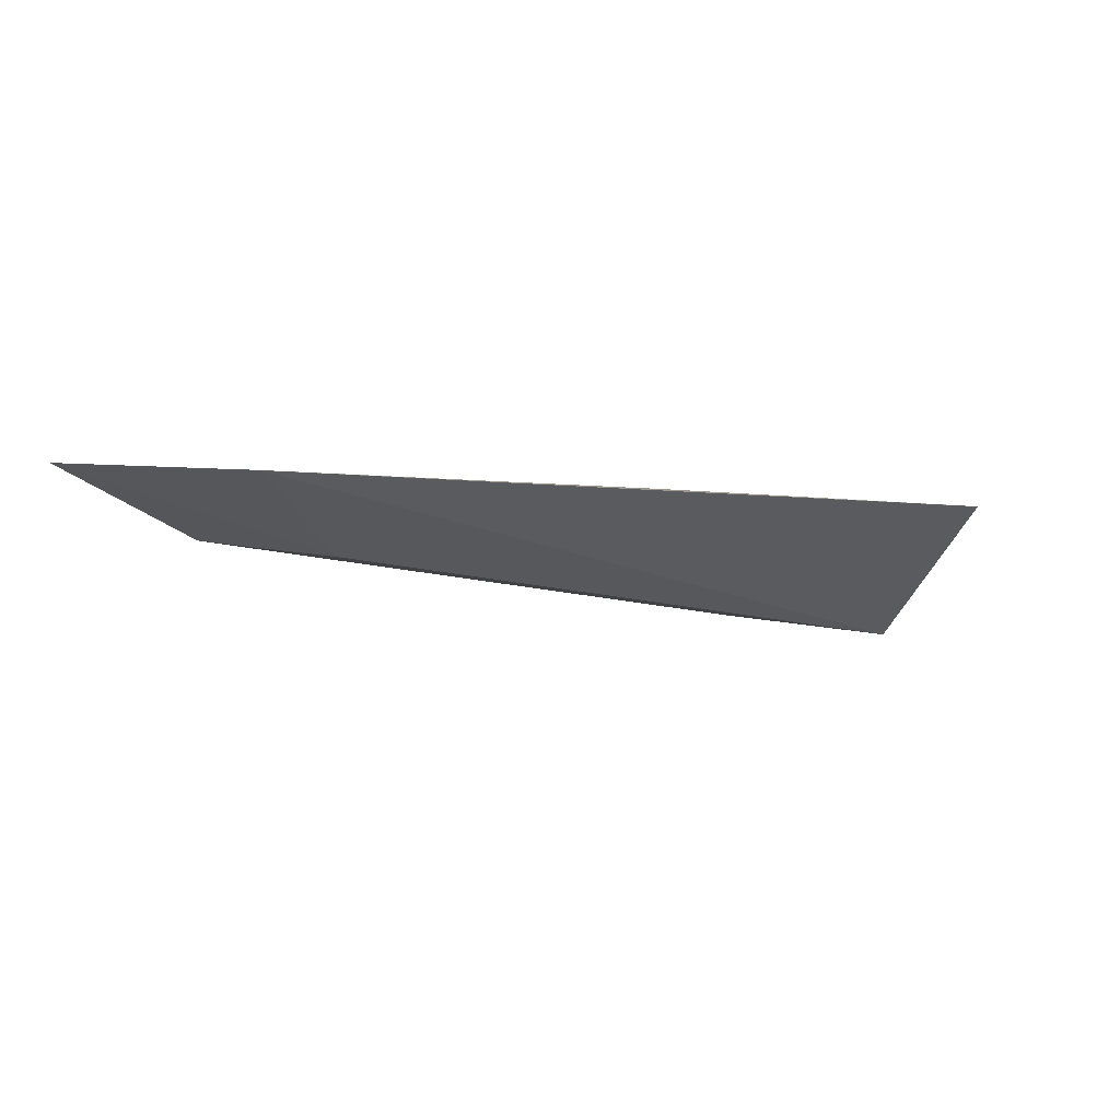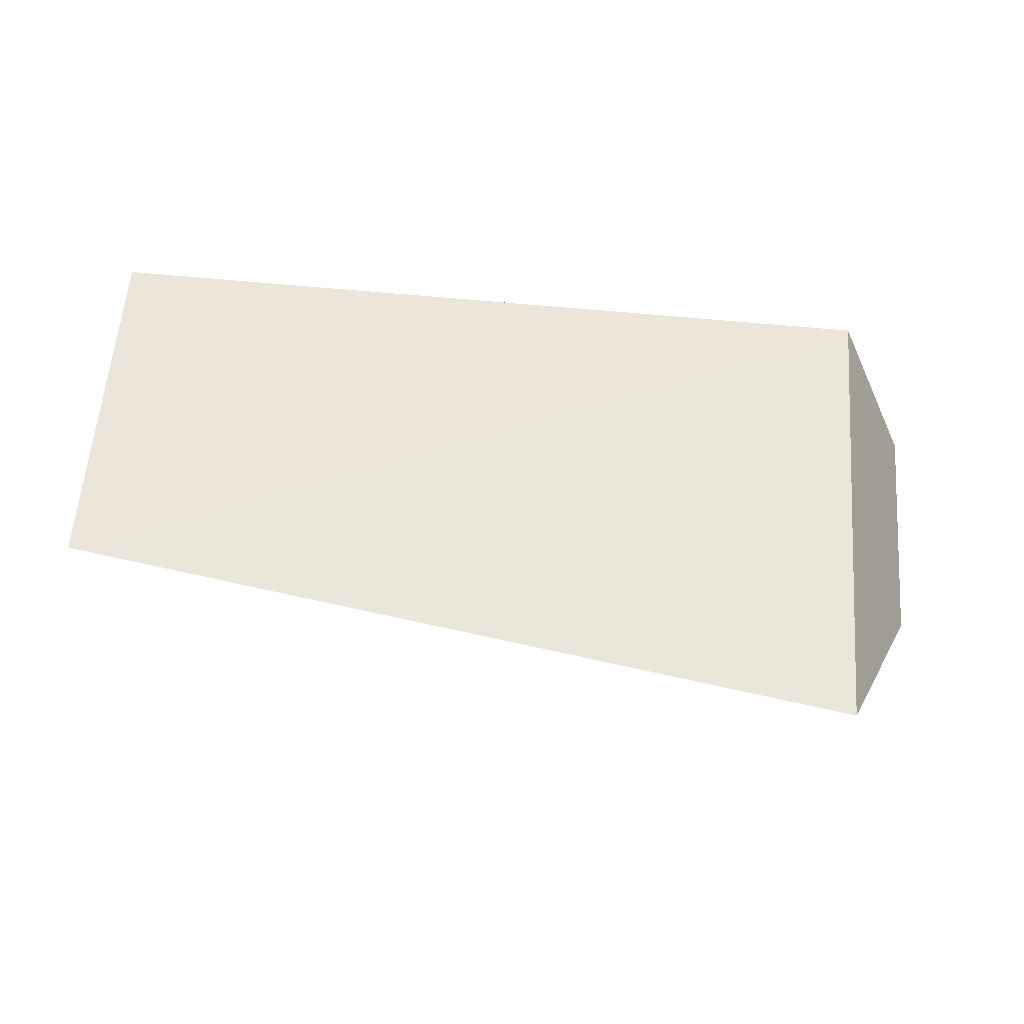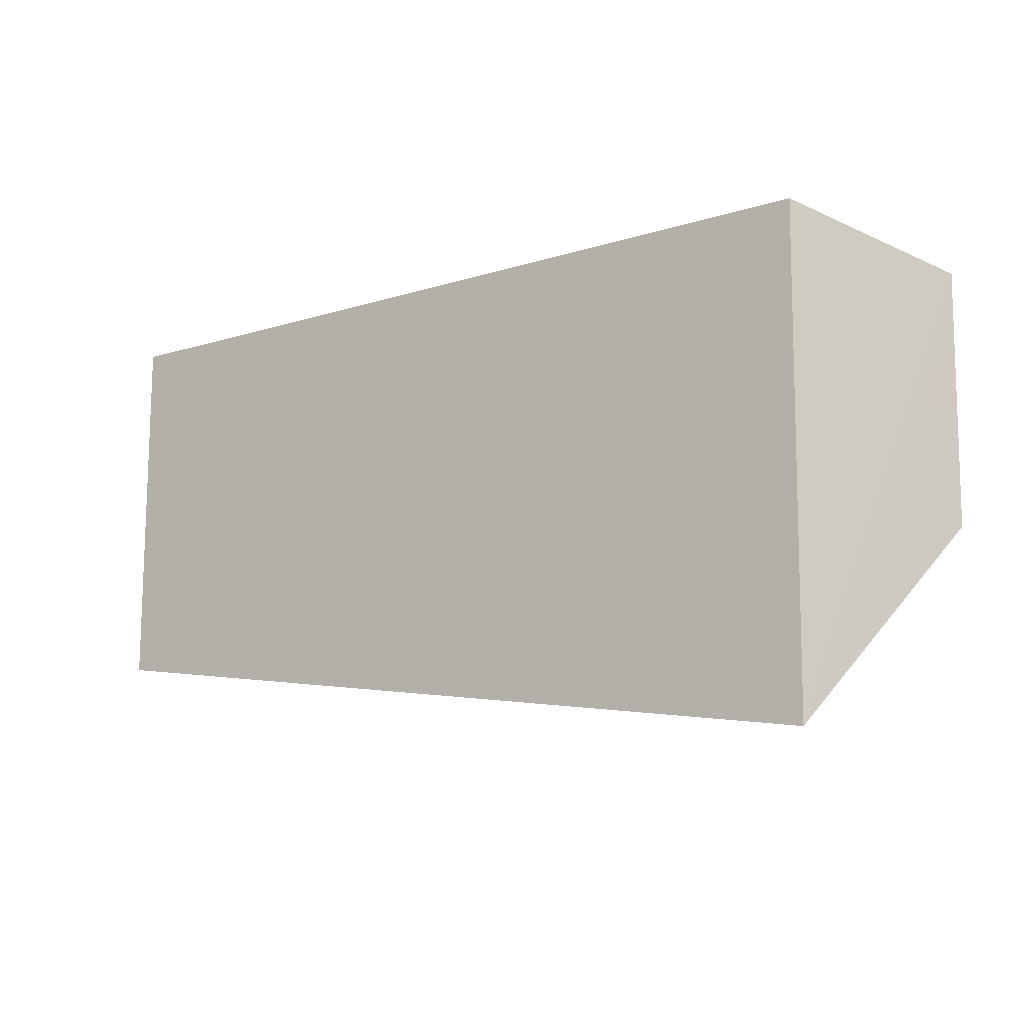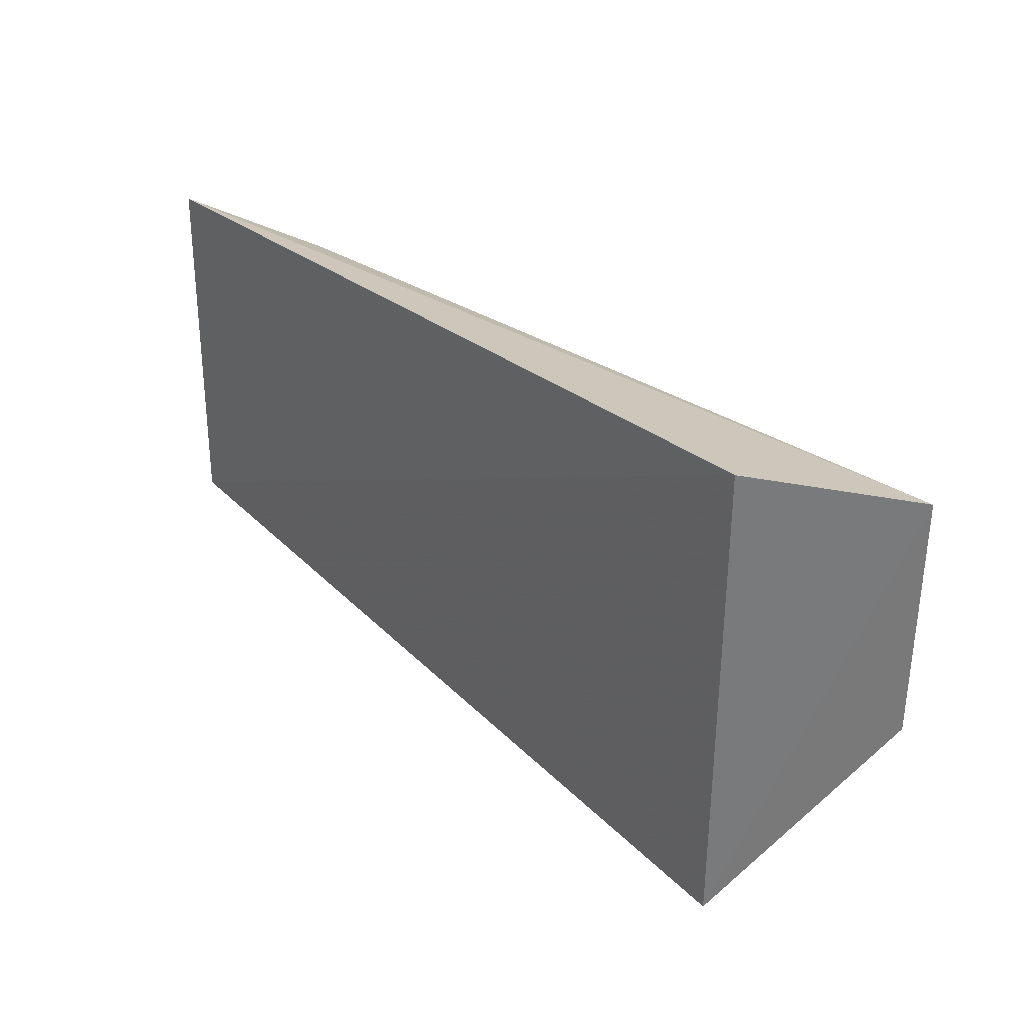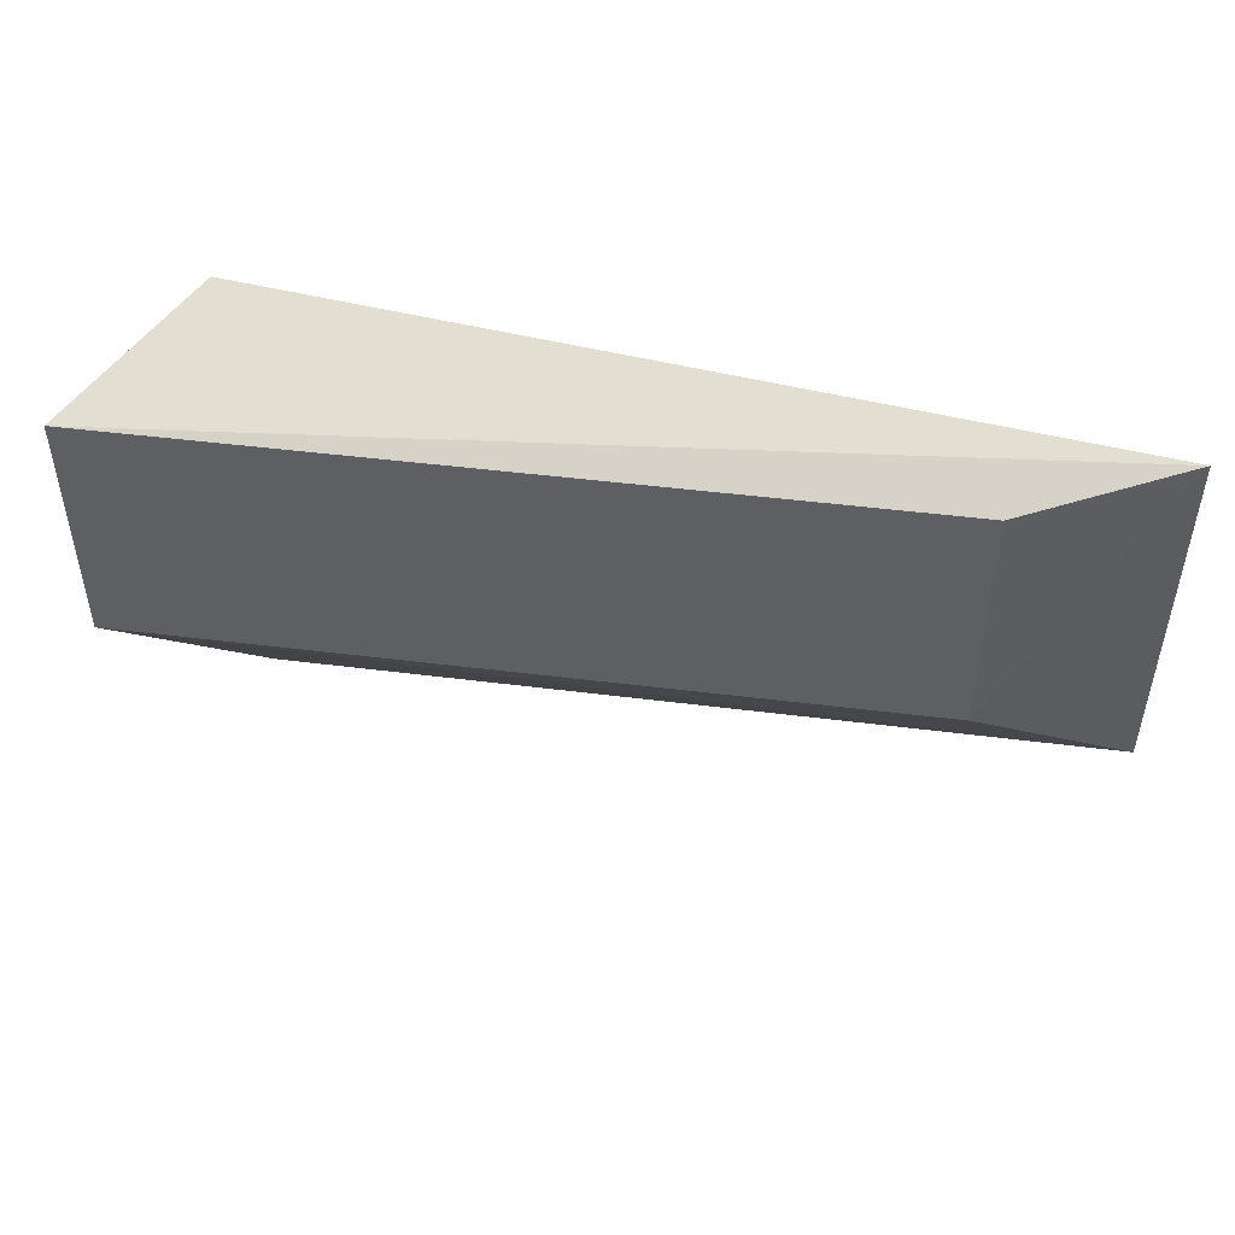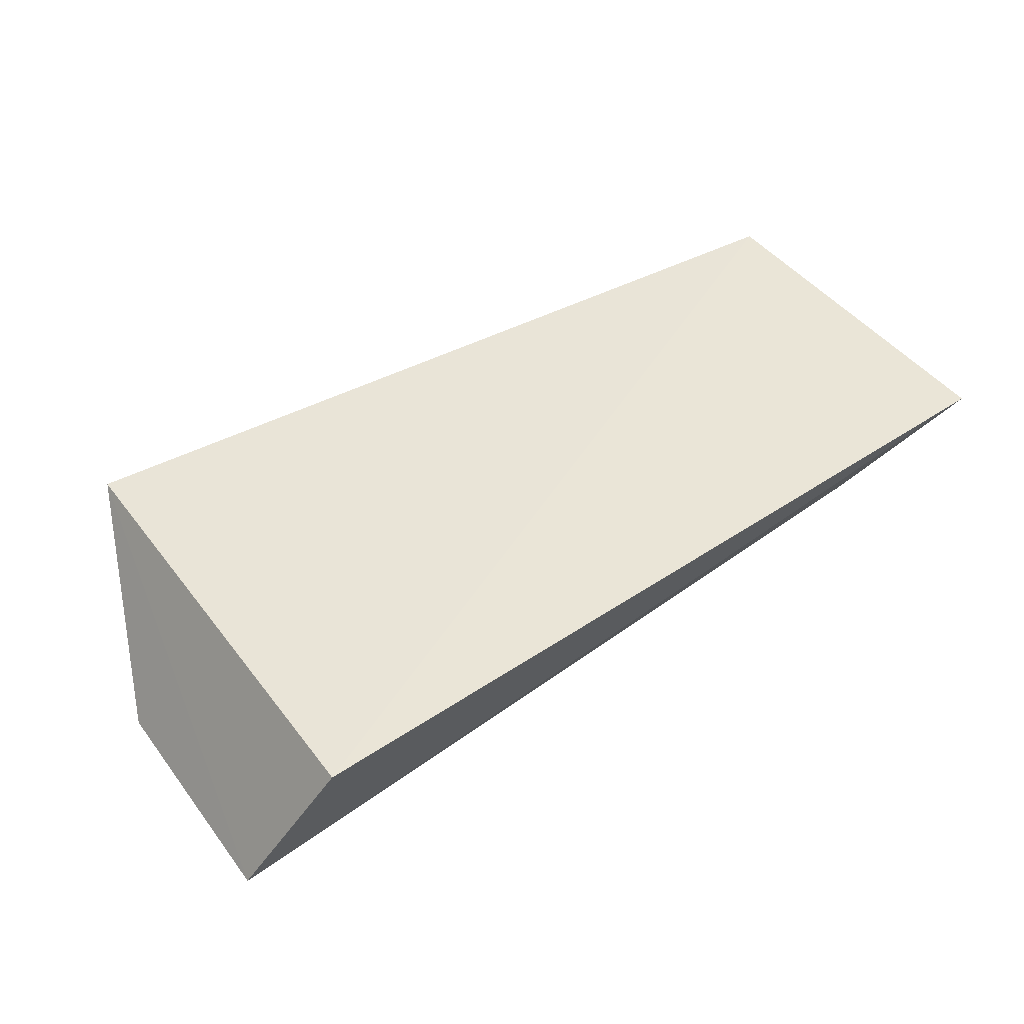
<metadata>
{"format":"obj","ext":"obj","renderer":"f3d","projection":"perspective","resolution":1024,"background":"white","views":[{"elev":5.2,"azim":138.8,"up":"+Y"},{"elev":59.4,"azim":-175.6,"up":"+Y"},{"elev":-10.8,"azim":-140.9,"up":"+Z"},{"elev":32.5,"azim":-127.3,"up":"+Z"},{"elev":48.2,"azim":18.0,"up":"+Z"},{"elev":43.9,"azim":-34.4,"up":"+Y"}]}
</metadata>
<code>
v 0.4742 -0.01652 0.03017
v 0.4768 -0.01498 0.02414
v 0.4768 -0.01508 0.03068
v 0.462 -0.01607 0.03106
v 0.4606 -0.01893 0.02577
v 0.4606 -0.01893 0.03017
v 0.4742 -0.01652 0.02577
v 0.462 -0.01605 0.02234
f 3 2 4
f 6 1 3
f 6 3 4
f 7 2 3
f 7 3 1
f 7 5 2
f 7 6 5
f 7 1 6
f 8 4 2
f 8 2 5
f 8 6 4
f 8 5 6

</code>
